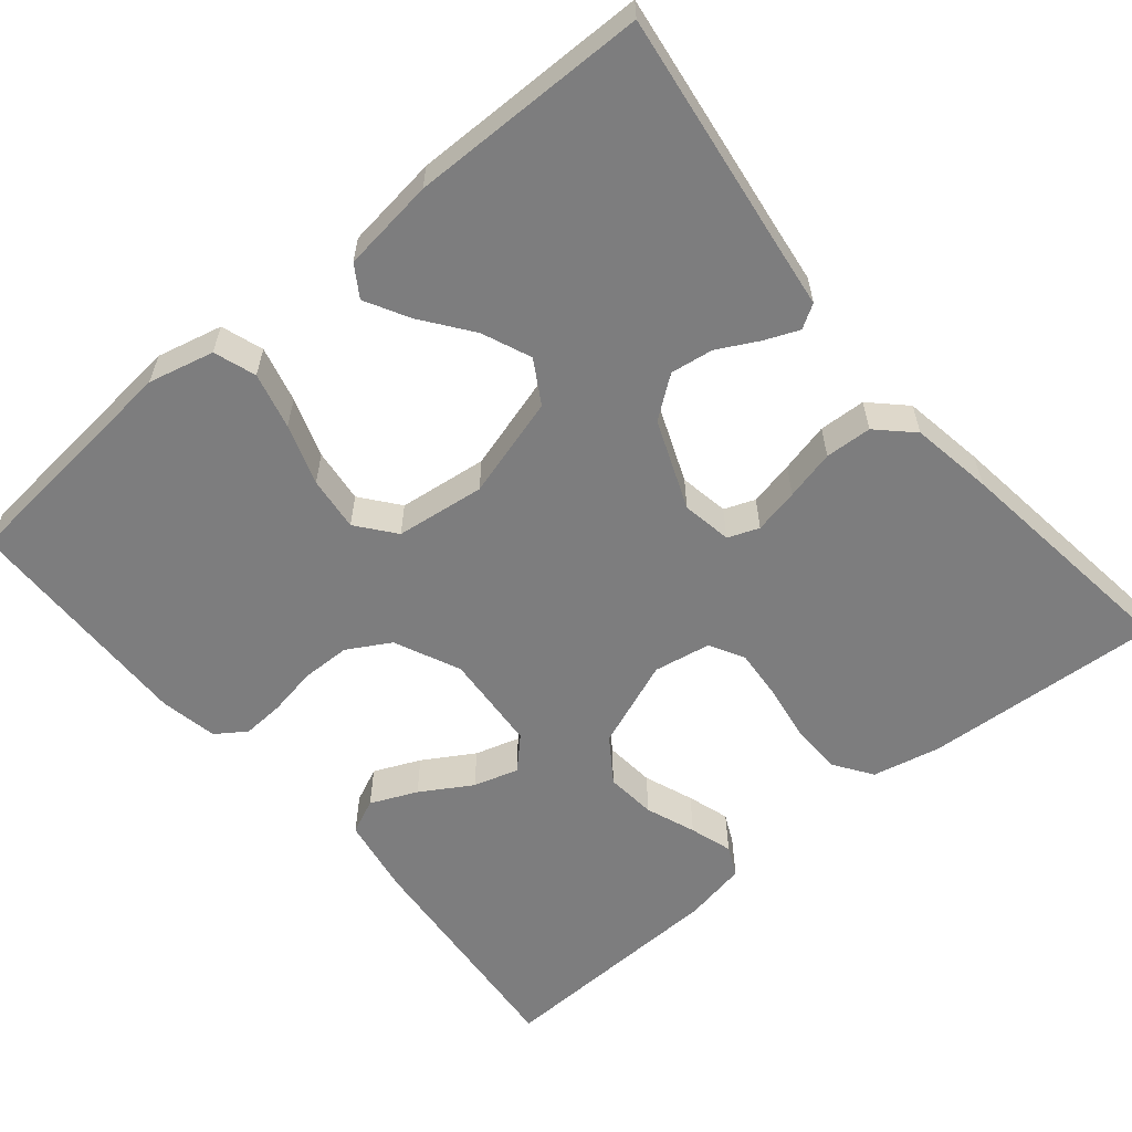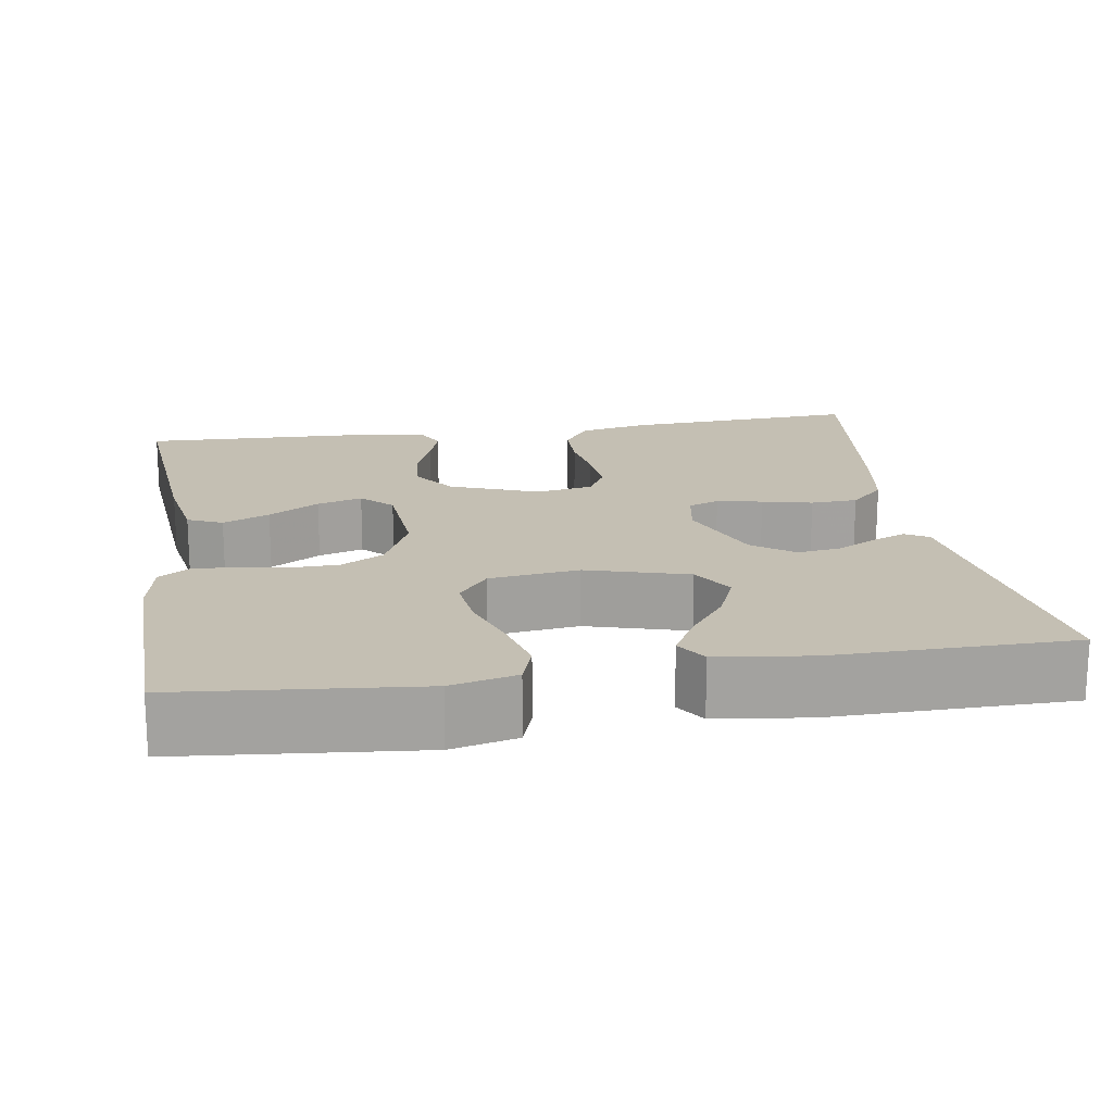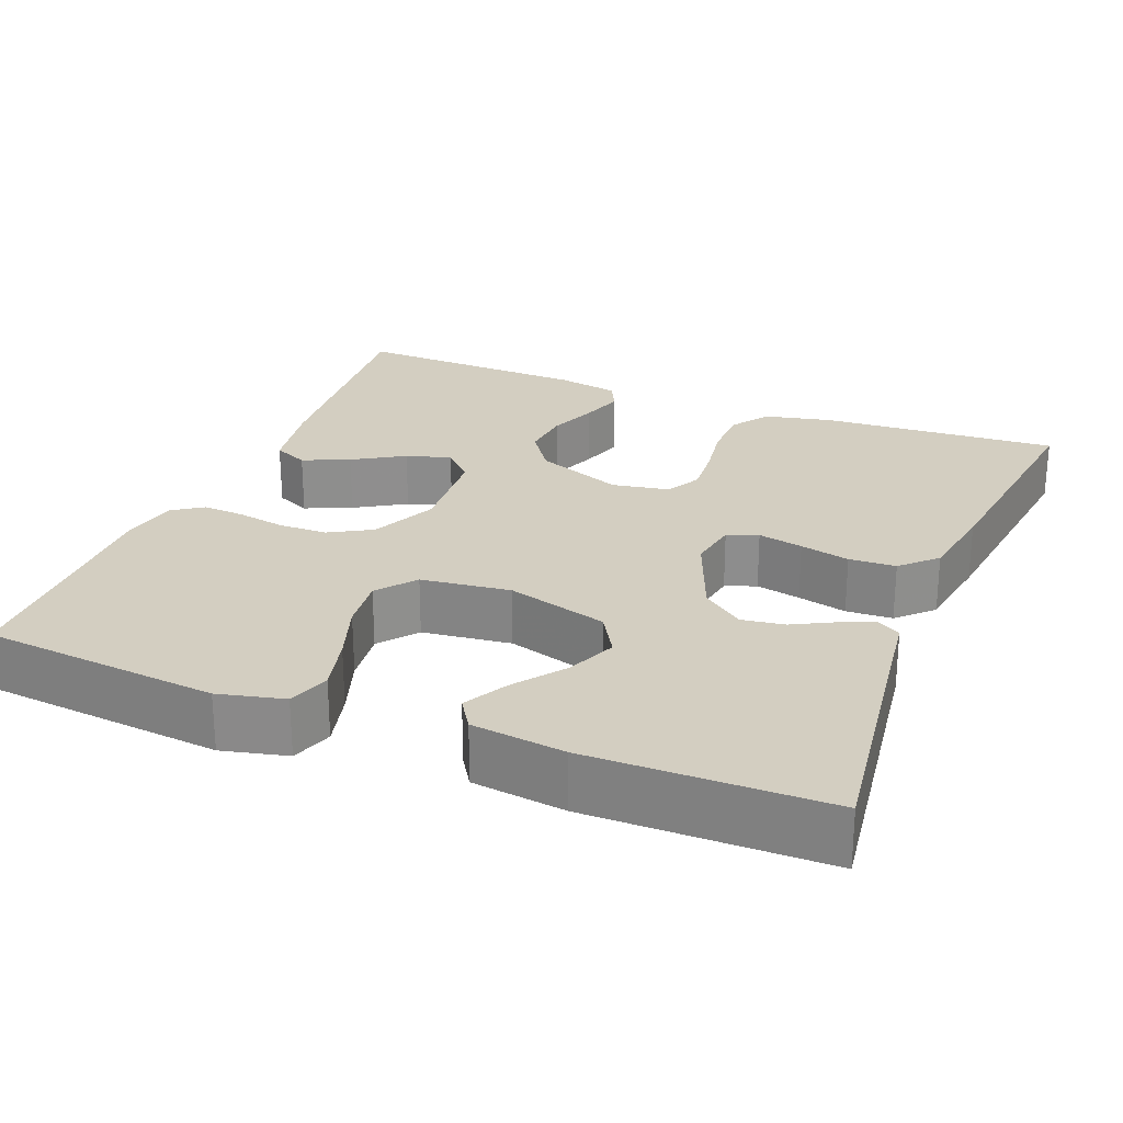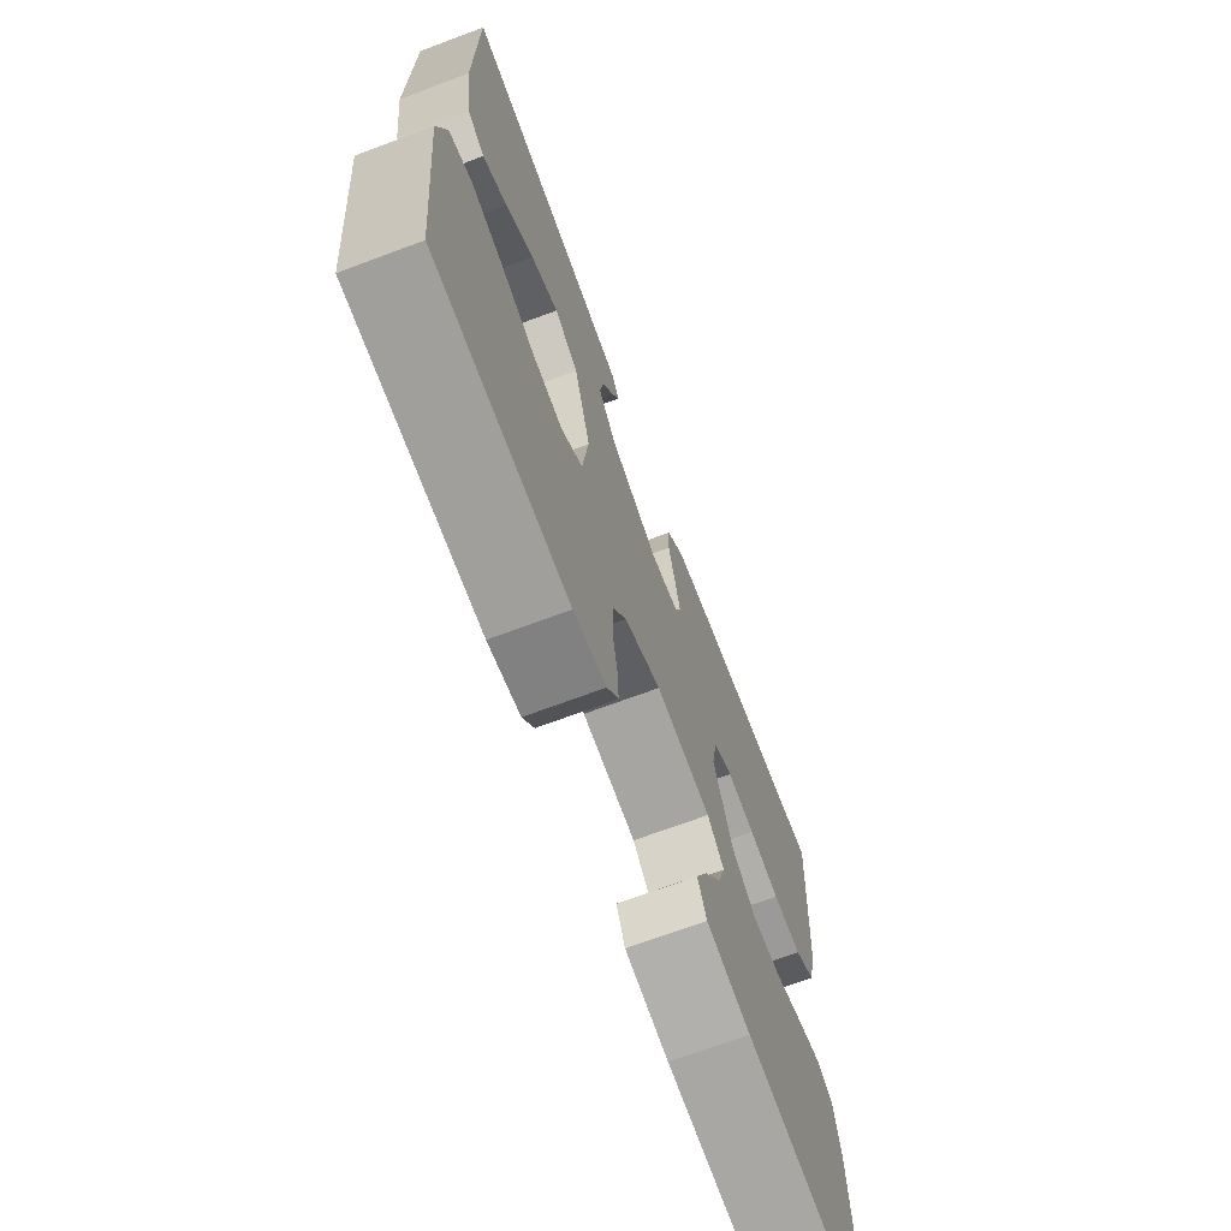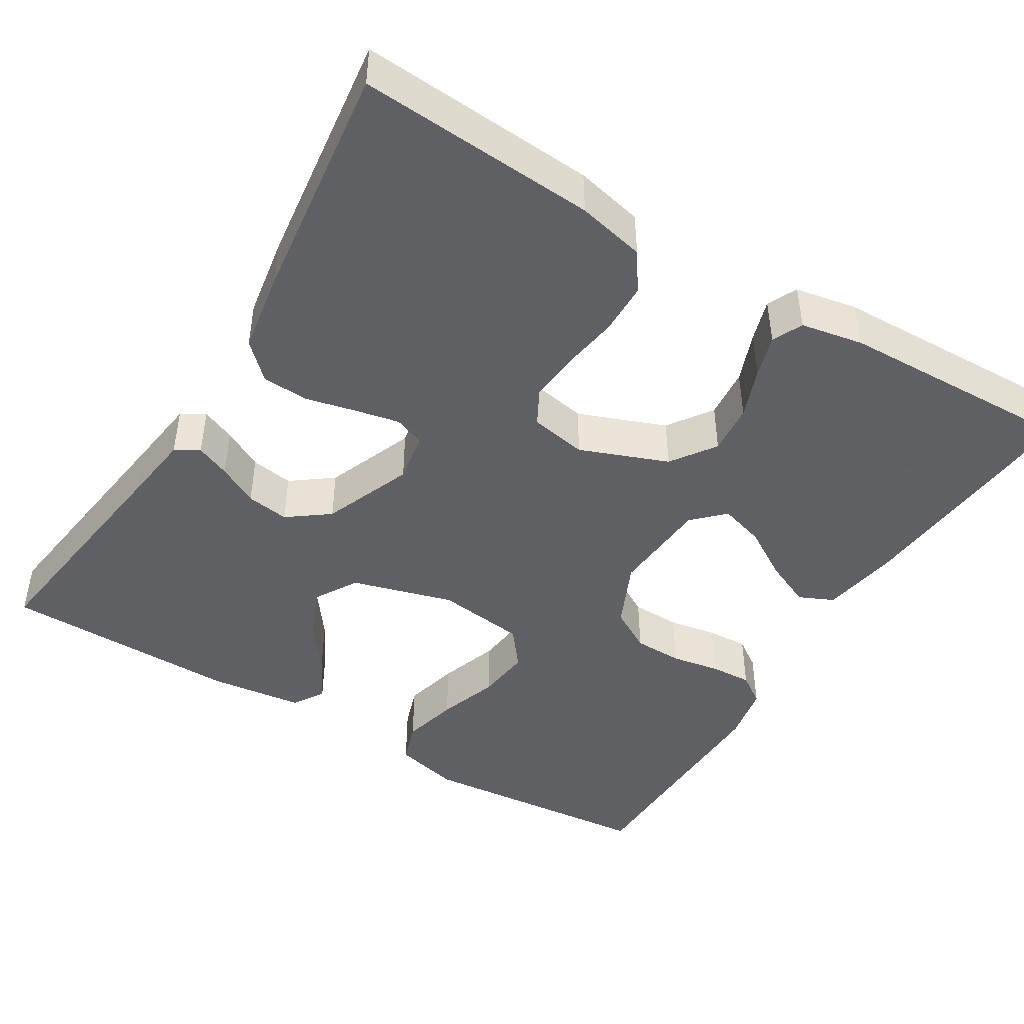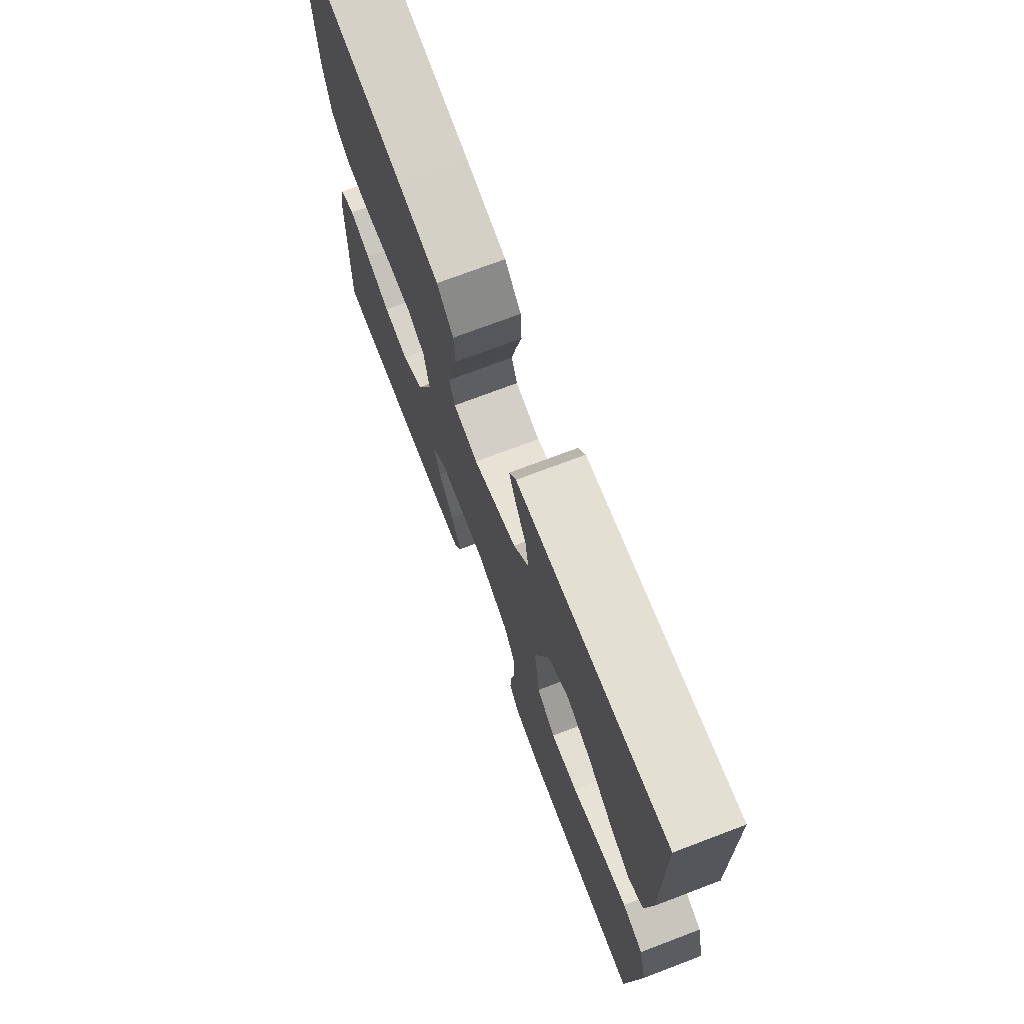
<metadata>
{"format":"obj","ext":"obj","renderer":"f3d","projection":"perspective","resolution":1024,"background":"white","views":[{"elev":-59.1,"azim":-50.1,"up":"+Y"},{"elev":17.8,"azim":-99.0,"up":"+Y"},{"elev":25.3,"azim":-68.2,"up":"+Y"},{"elev":-70.2,"azim":-69.5,"up":"+Z"},{"elev":-45.3,"azim":58.6,"up":"+Y"},{"elev":72.8,"azim":-110.8,"up":"+Z"}]}
</metadata>
<code>
v -0.5 0.07 -0.5
v -0.529 0.07 -0.2
v -0.509 0.07 -0.117
v -0.456 0.07 -0.099
v -0.385 0.07 -0.117
v -0.309 0.07 -0.143
v -0.24 0.07 -0.151
v -0.192 0.07 -0.113
v -0.178 0.07 0
v -0.215 0.07 0.128
v -0.269 0.07 0.16
v -0.331 0.07 0.134
v -0.394 0.07 0.087
v -0.449 0.07 0.057
v -0.488 0.07 0.082
v -0.503 0.07 0.2
v -0.5 0.07 0.5
v -0.2 0.07 0.459
v -0.117 0.07 0.448
v -0.099 0.07 0.418
v -0.117 0.07 0.375
v -0.144 0.07 0.324
v -0.152 0.07 0.27
v -0.113 0.07 0.218
v 0 0.07 0.173
v 0.063 0.07 0.184
v 0.078 0.07 0.223
v 0.066 0.07 0.28
v 0.051 0.07 0.343
v 0.054 0.07 0.402
v 0.096 0.07 0.445
v 0.2 0.07 0.462
v 0.5 0.07 0.5
v 0.481 0.07 0.2
v 0.462 0.07 0.114
v 0.414 0.07 0.081
v 0.348 0.07 0.08
v 0.278 0.07 0.091
v 0.214 0.07 0.096
v 0.17 0.07 0.072
v 0.157 0.07 0
v 0.2 0.07 -0.111
v 0.256 0.07 -0.15
v 0.32 0.07 -0.144
v 0.383 0.07 -0.12
v 0.437 0.07 -0.103
v 0.475 0.07 -0.121
v 0.49 0.07 -0.2
v 0.5 0.07 -0.5
v 0.2 0.07 -0.474
v 0.101 0.07 -0.457
v 0.081 0.07 -0.413
v 0.107 0.07 -0.354
v 0.146 0.07 -0.29
v 0.163 0.07 -0.233
v 0.125 0.07 -0.195
v 0 0.07 -0.186
v -0.083 0.07 -0.224
v -0.114 0.07 -0.278
v -0.115 0.07 -0.34
v -0.104 0.07 -0.401
v -0.101 0.07 -0.454
v -0.127 0.07 -0.492
v -0.2 0.07 -0.506
v -0.5 0 -0.5
v -0.529 0 -0.2
v -0.509 0 -0.117
v -0.456 0 -0.099
v -0.385 0 -0.117
v -0.309 0 -0.143
v -0.24 0 -0.151
v -0.192 0 -0.113
v -0.178 0 0
v -0.215 0 0.128
v -0.269 0 0.16
v -0.331 0 0.134
v -0.394 0 0.087
v -0.449 0 0.057
v -0.488 0 0.082
v -0.503 0 0.2
v -0.5 0 0.5
v -0.2 0 0.459
v -0.117 0 0.448
v -0.099 0 0.418
v -0.117 0 0.375
v -0.144 0 0.324
v -0.152 0 0.27
v -0.113 0 0.218
v 0 0 0.173
v 0.063 0 0.184
v 0.078 0 0.223
v 0.066 0 0.28
v 0.051 0 0.343
v 0.054 0 0.402
v 0.096 0 0.445
v 0.2 0 0.462
v 0.5 0 0.5
v 0.481 0 0.2
v 0.462 0 0.114
v 0.414 0 0.081
v 0.348 0 0.08
v 0.278 0 0.091
v 0.214 0 0.096
v 0.17 0 0.072
v 0.157 0 0
v 0.2 0 -0.111
v 0.256 0 -0.15
v 0.32 0 -0.144
v 0.383 0 -0.12
v 0.437 0 -0.103
v 0.475 0 -0.121
v 0.49 0 -0.2
v 0.5 0 -0.5
v 0.2 0 -0.474
v 0.101 0 -0.457
v 0.081 0 -0.413
v 0.107 0 -0.354
v 0.146 0 -0.29
v 0.163 0 -0.233
v 0.125 0 -0.195
v 0 0 -0.186
v -0.083 0 -0.224
v -0.114 0 -0.278
v -0.115 0 -0.34
v -0.104 0 -0.401
v -0.101 0 -0.454
v -0.127 0 -0.492
v -0.2 0 -0.506
f 60 61 62 63
f 59 60 63 64
f 51 52 53 54
f 51 54 55
f 50 51 55
f 49 50 55
f 48 49 55 56
f 44 45 46 47
f 44 47 48 56
f 35 36 37 38
f 35 38 39
f 34 35 39
f 33 34 39
f 32 33 39 40
f 28 29 30 31
f 27 28 31 32
f 26 27 32 40
f 19 20 21 22
f 18 19 22
f 18 22 23
f 17 18 23
f 16 17 23 24
f 12 13 14 15
f 11 12 15 16
f 3 4 5 6
f 1 2 3 6
f 59 64 1 6
f 58 59 6 7
f 57 58 7 8
f 43 44 56 57
f 42 43 57 8
f 41 42 8 9
f 25 26 40 41
f 25 41 9 10
f 11 16 24 25
f 10 11 25
f 127 126 125 124
f 128 127 124 123
f 118 117 116 115
f 119 118 115
f 119 115 114
f 119 114 113
f 120 119 113 112
f 111 110 109 108
f 120 112 111 108
f 102 101 100 99
f 103 102 99
f 103 99 98
f 103 98 97
f 104 103 97 96
f 95 94 93 92
f 96 95 92 91
f 104 96 91 90
f 86 85 84 83
f 86 83 82
f 87 86 82
f 87 82 81
f 88 87 81 80
f 79 78 77 76
f 80 79 76 75
f 70 69 68 67
f 70 67 66 65
f 70 65 128 123
f 71 70 123 122
f 72 71 122 121
f 121 120 108 107
f 72 121 107 106
f 73 72 106 105
f 105 104 90 89
f 74 73 105 89
f 89 88 80 75
f 89 75 74
f 1 65 66 2
f 2 66 67 3
f 3 67 68 4
f 4 68 69 5
f 5 69 70 6
f 6 70 71 7
f 7 71 72 8
f 8 72 73 9
f 9 73 74 10
f 10 74 75 11
f 11 75 76 12
f 12 76 77 13
f 13 77 78 14
f 14 78 79 15
f 15 79 80 16
f 16 80 81 17
f 17 81 82 18
f 18 82 83 19
f 19 83 84 20
f 20 84 85 21
f 21 85 86 22
f 22 86 87 23
f 23 87 88 24
f 24 88 89 25
f 25 89 90 26
f 26 90 91 27
f 27 91 92 28
f 28 92 93 29
f 29 93 94 30
f 30 94 95 31
f 31 95 96 32
f 32 96 97 33
f 33 97 98 34
f 34 98 99 35
f 35 99 100 36
f 36 100 101 37
f 37 101 102 38
f 38 102 103 39
f 39 103 104 40
f 40 104 105 41
f 41 105 106 42
f 42 106 107 43
f 43 107 108 44
f 44 108 109 45
f 45 109 110 46
f 46 110 111 47
f 47 111 112 48
f 48 112 113 49
f 49 113 114 50
f 50 114 115 51
f 51 115 116 52
f 52 116 117 53
f 53 117 118 54
f 54 118 119 55
f 55 119 120 56
f 56 120 121 57
f 57 121 122 58
f 58 122 123 59
f 59 123 124 60
f 60 124 125 61
f 61 125 126 62
f 62 126 127 63
f 63 127 128 64
f 64 128 65 1

</code>
